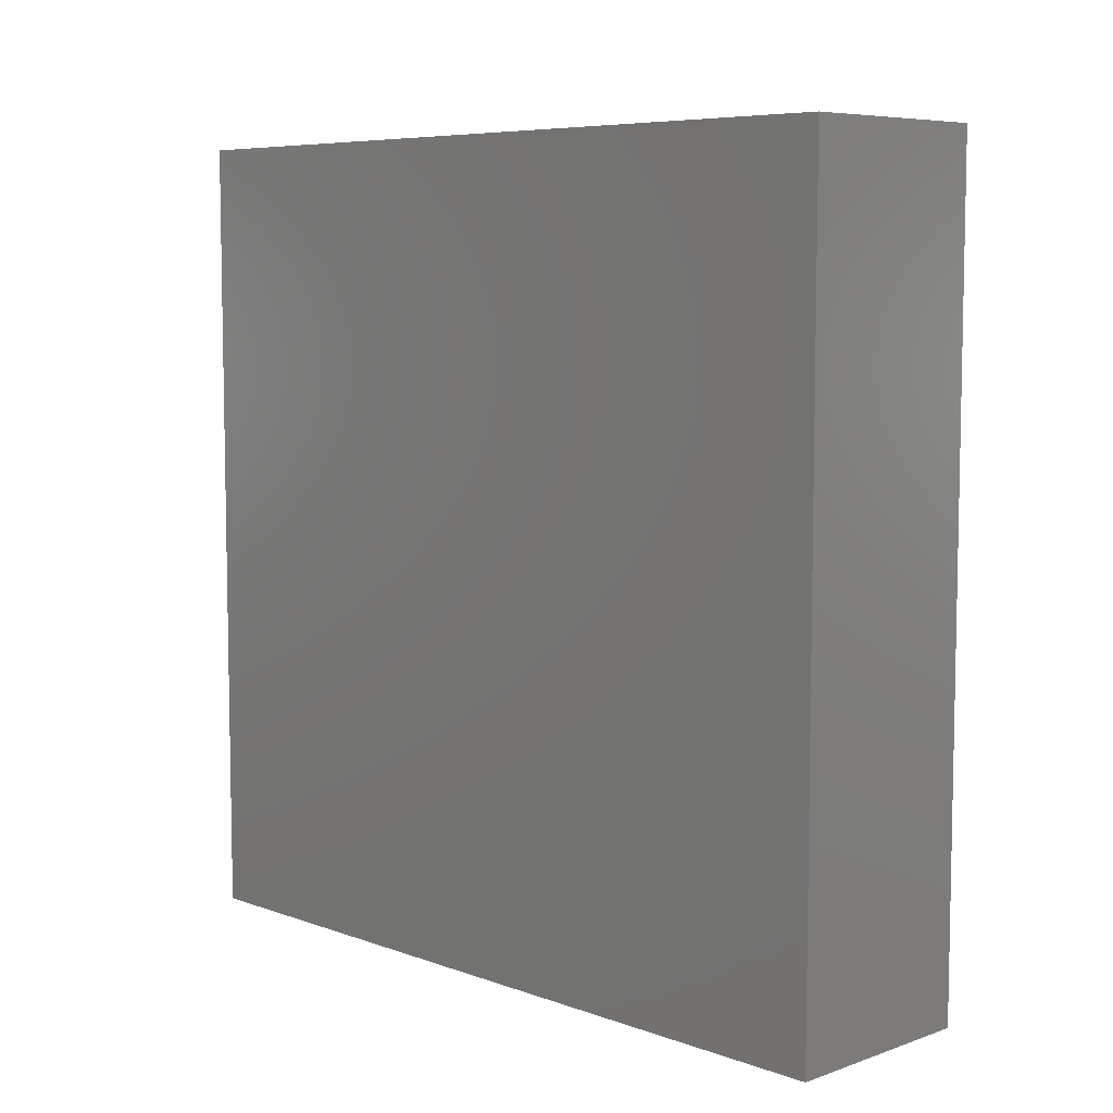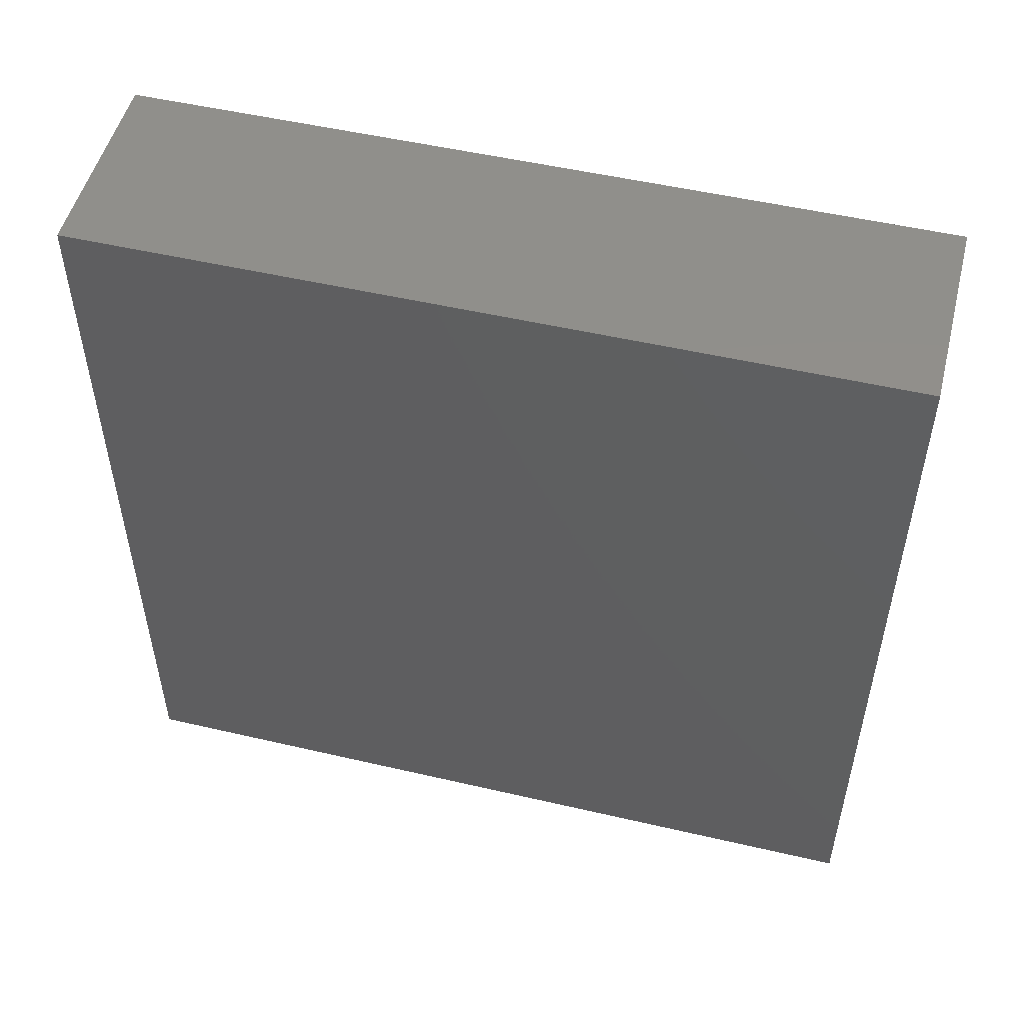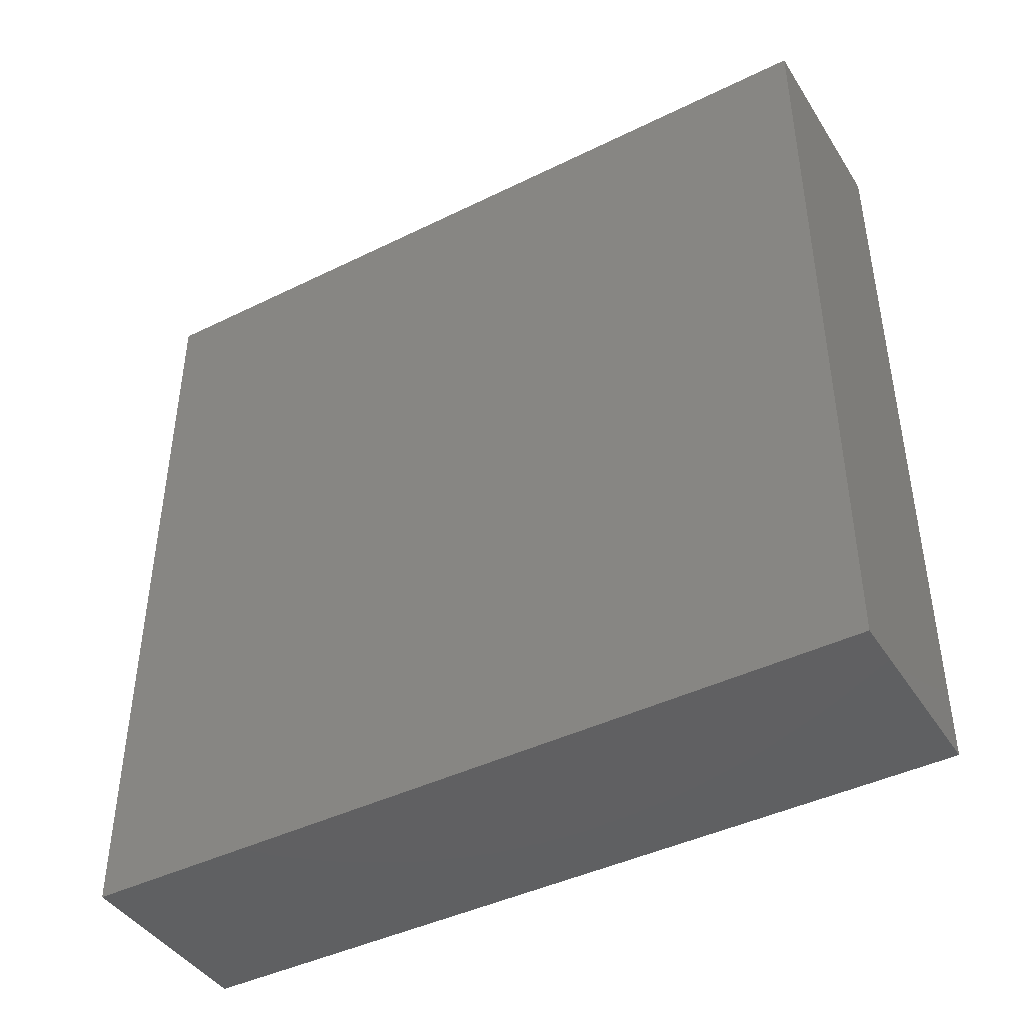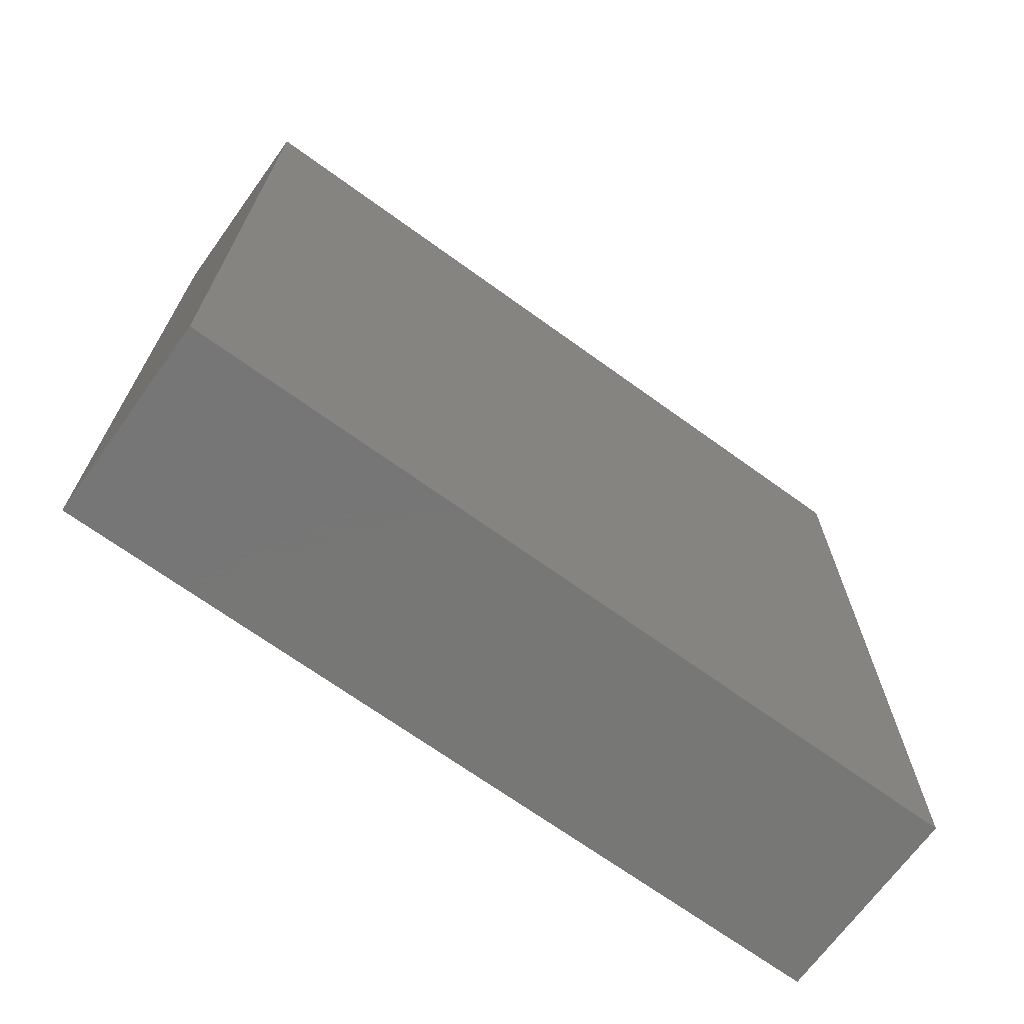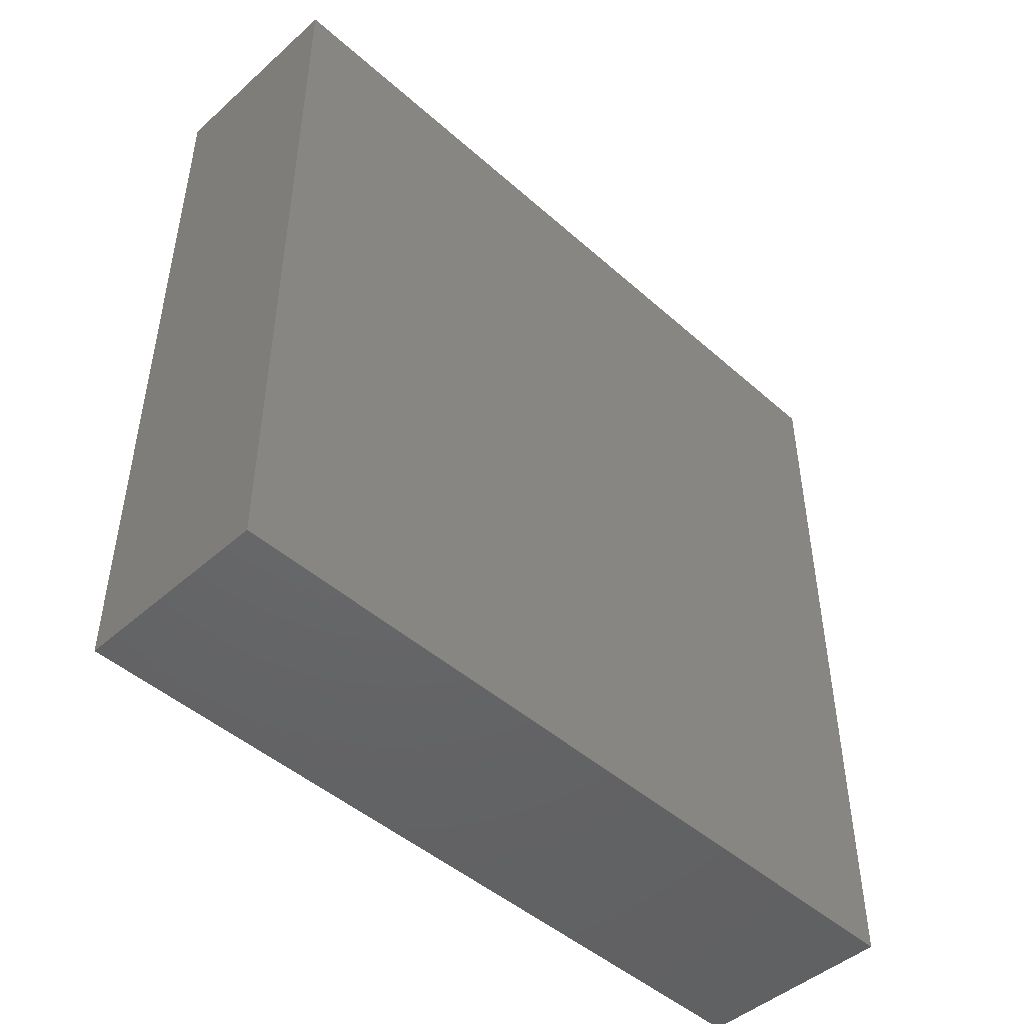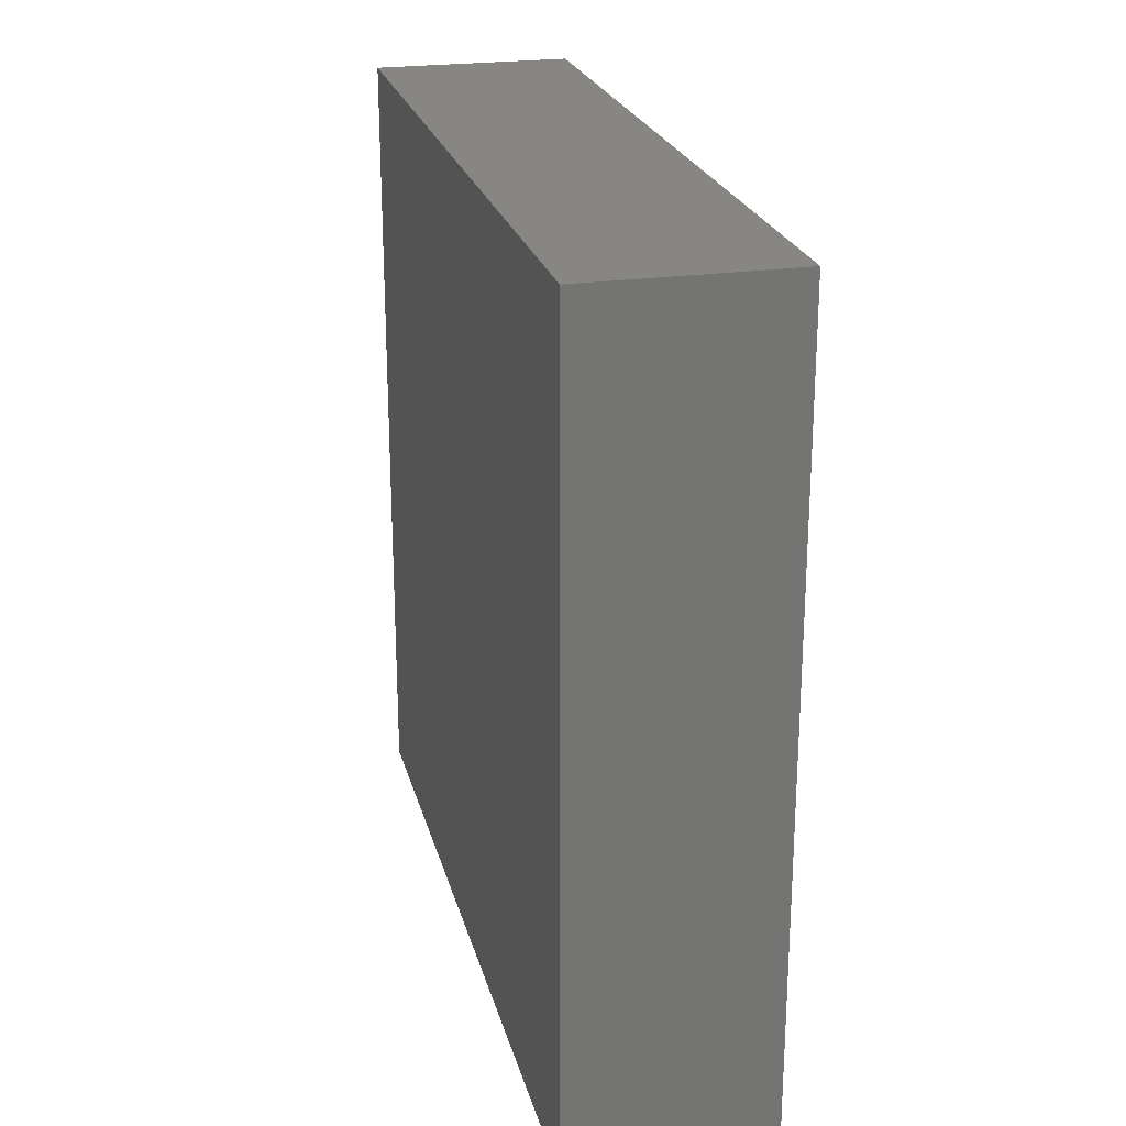
<metadata>
{"format":"stl","ext":"stl","renderer":"f3d","projection":"perspective","resolution":1024,"background":"white","views":[{"elev":7.0,"azim":-44.4,"up":"+Z"},{"elev":51.3,"azim":-75.8,"up":"+Y"},{"elev":-42.8,"azim":120.3,"up":"+Y"},{"elev":-69.2,"azim":-125.9,"up":"+Z"},{"elev":-47.0,"azim":-135.0,"up":"+Z"},{"elev":23.5,"azim":-13.7,"up":"+Z"}]}
</metadata>
<code>
# stl→obj: 16 verts, 28 faces
v -0.025 -0.1007 -0.09904
v -0.025 -0.0007074 -0.09904
v 0.025 -0.1007 -0.09904
v 0.025 -0.0007074 -0.09904
v 0.025 0.09929 -0.09904
v -0.025 0.09929 -0.09904
v -0.025 -0.1007 0.101
v 0.025 -0.1007 0.101
v -0.025 -0.0007074 0.101
v 0.025 -0.0007074 0.101
v 0.025 0.09929 0.101
v -0.025 0.09929 0.101
v -0.025 -0.1007 0.0009646
v 0.025 -0.1007 0.0009646
v 0.025 0.09929 0.0009646
v -0.025 0.09929 0.0009646
f 1 2 3
f 3 2 4
f 4 2 5
f 5 2 6
f 7 8 9
f 8 10 9
f 10 11 9
f 11 12 9
f 1 3 13
f 8 7 14
f 3 14 13
f 7 13 14
f 3 4 14
f 4 5 15
f 11 10 15
f 10 8 14
f 14 4 15
f 15 10 14
f 5 6 15
f 12 11 16
f 11 15 16
f 6 16 15
f 6 2 16
f 2 1 13
f 7 9 13
f 9 12 16
f 16 2 13
f 13 9 16

</code>
